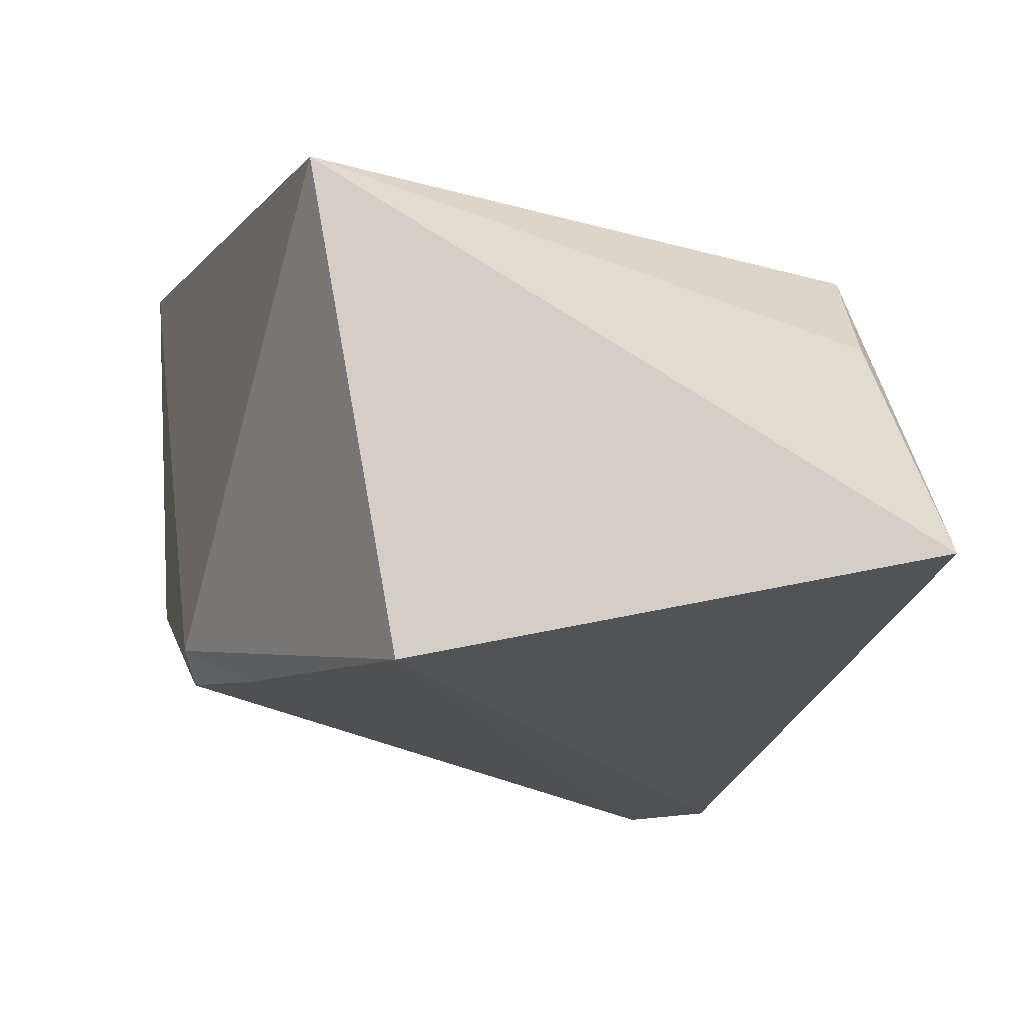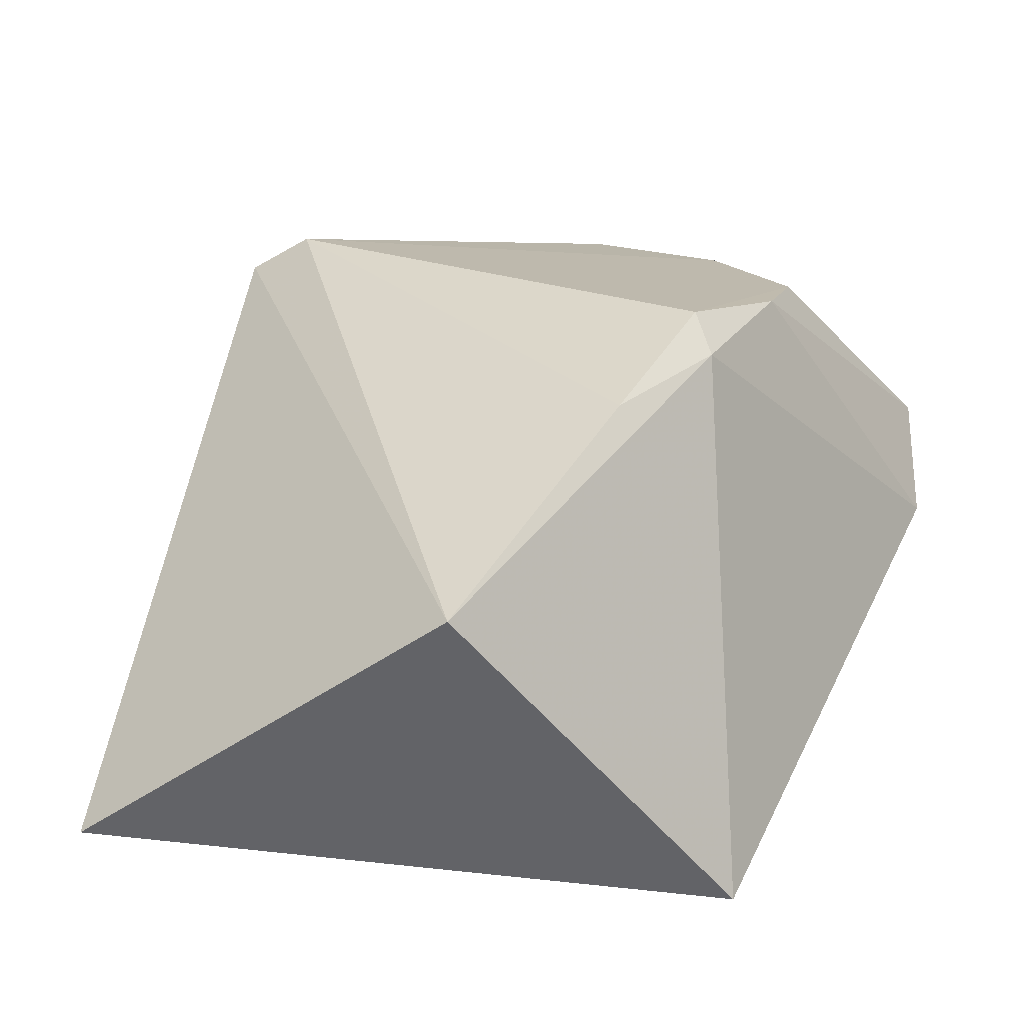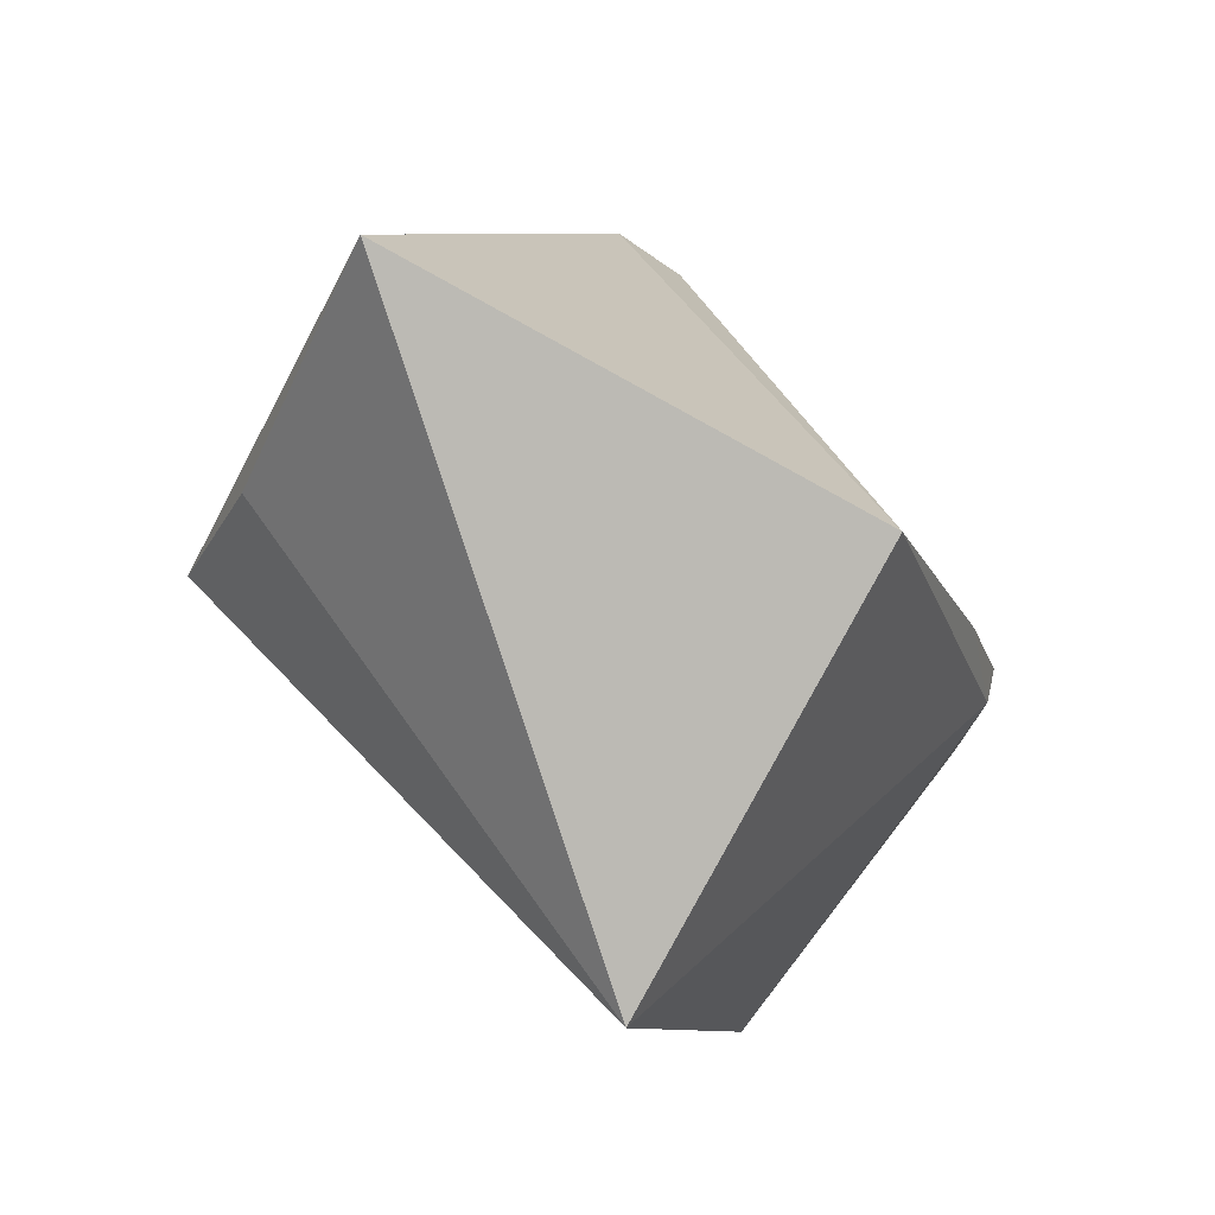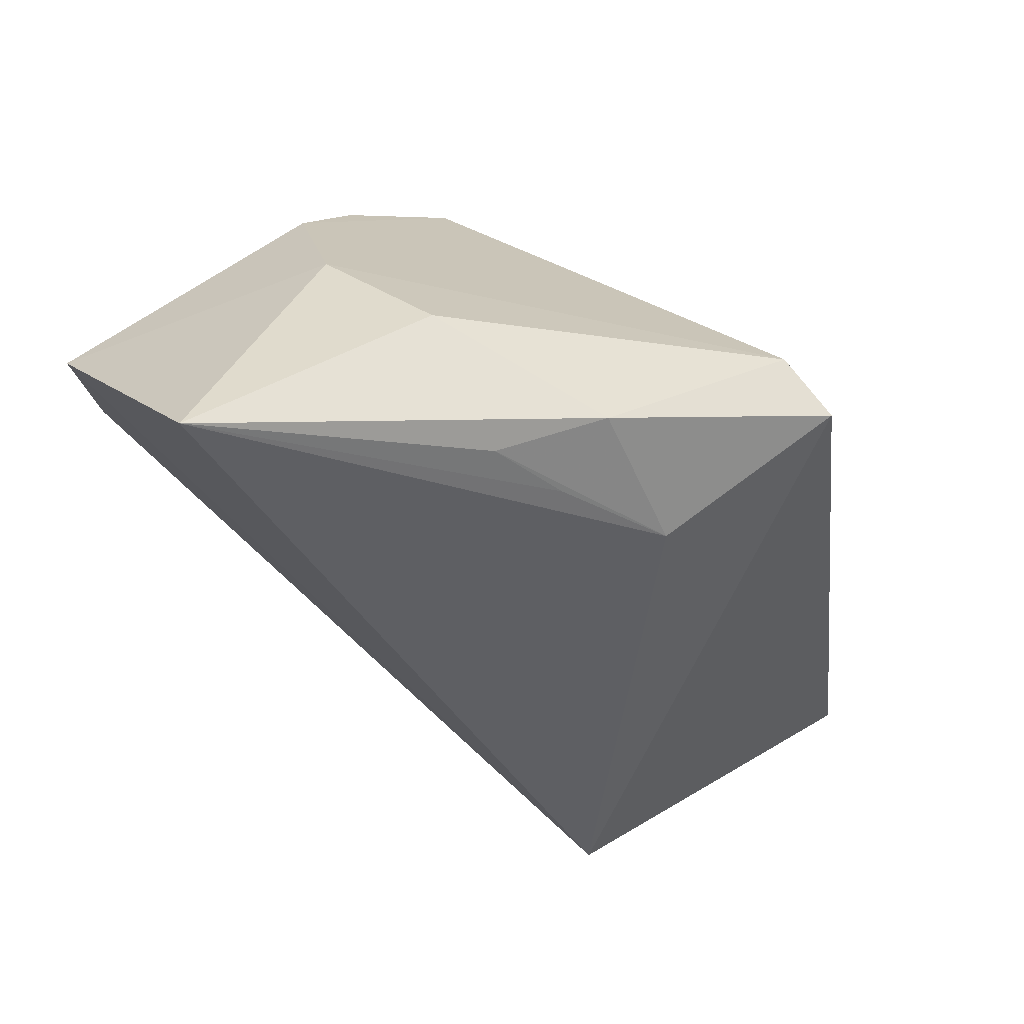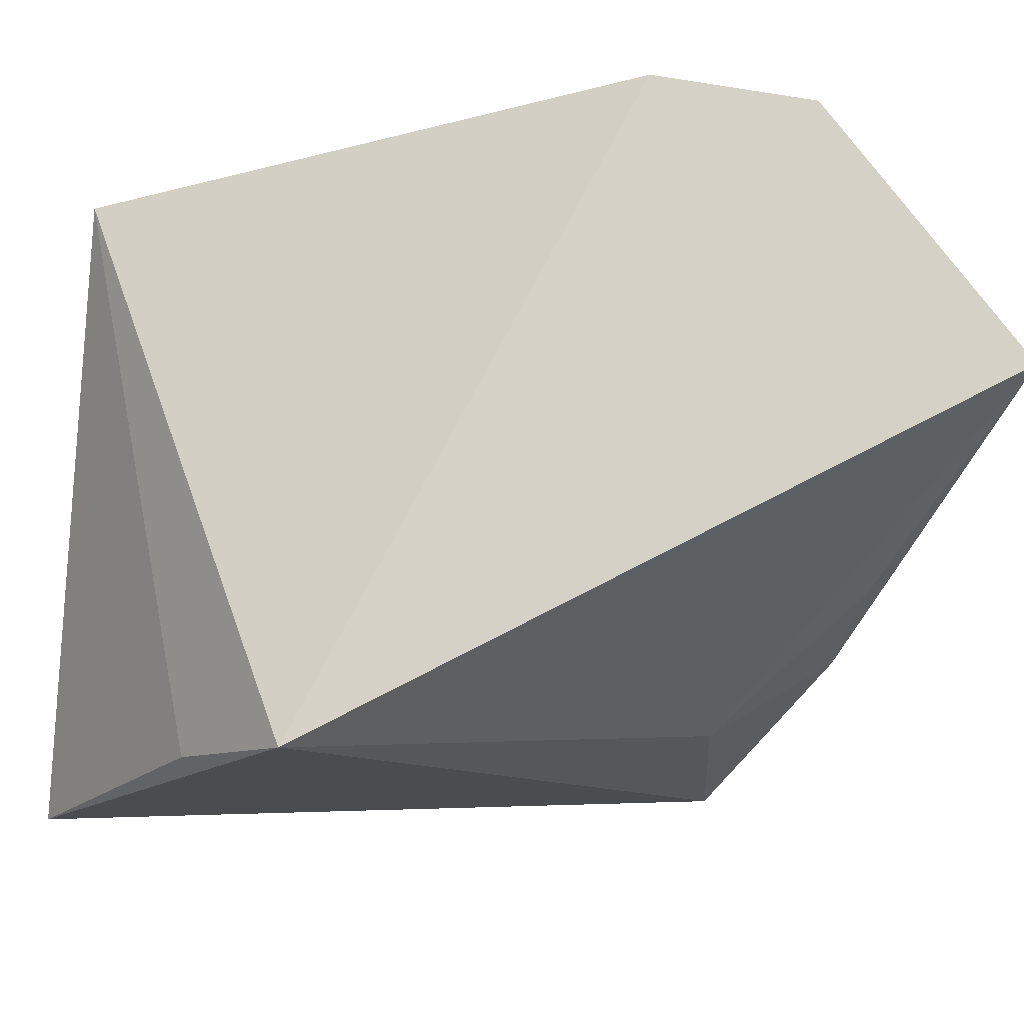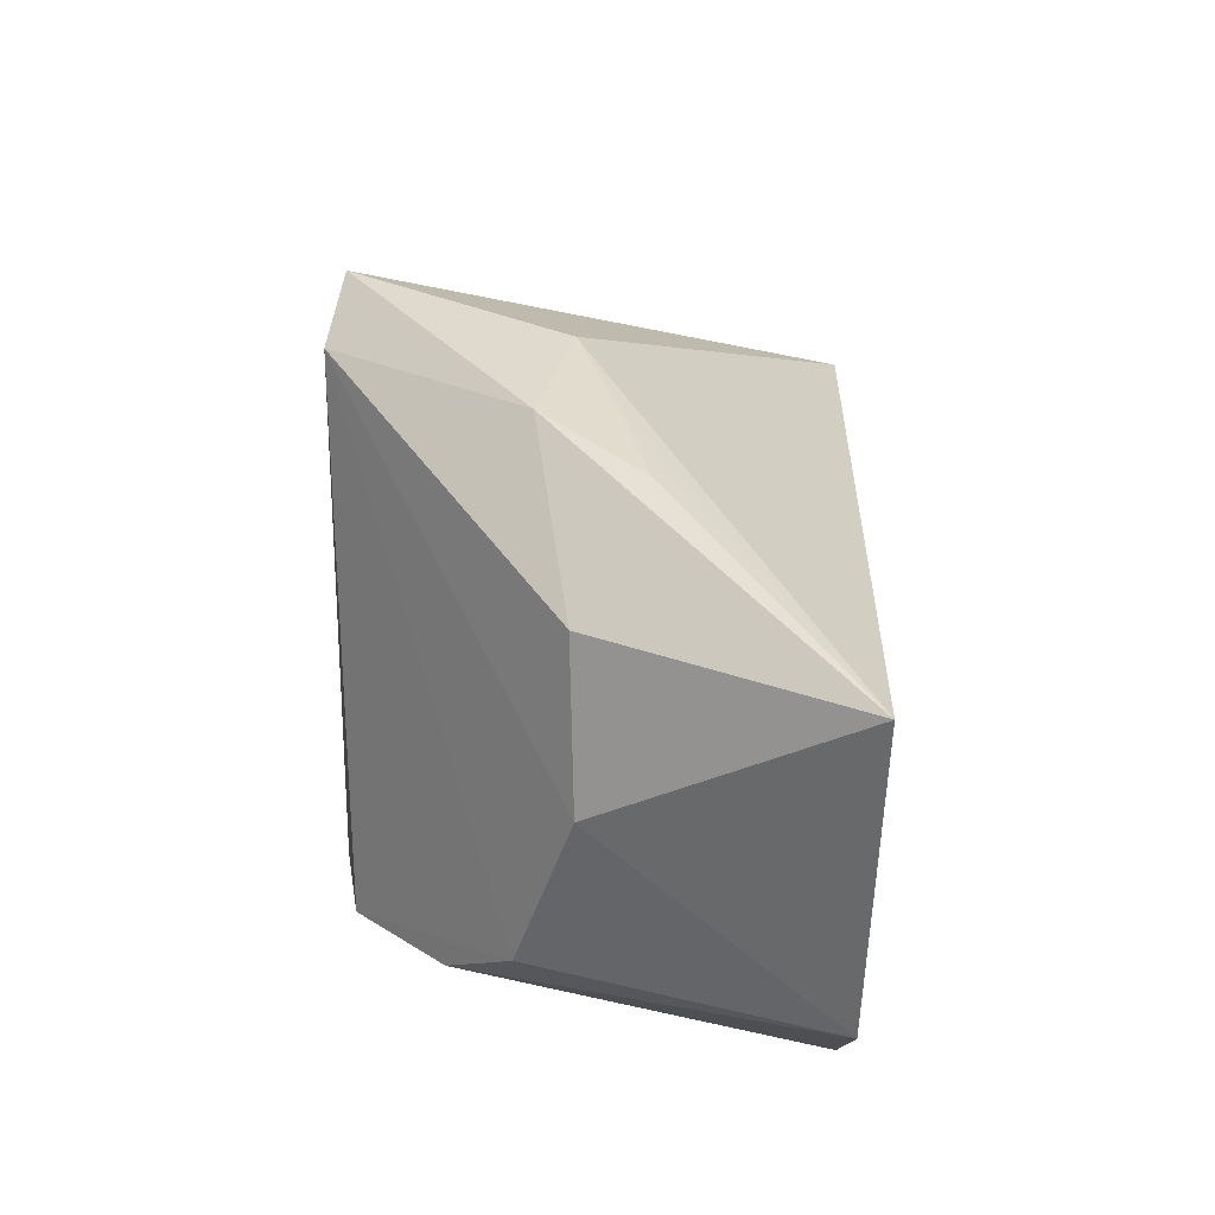
<metadata>
{"format":"obj","ext":"obj","renderer":"f3d","projection":"perspective","resolution":1024,"background":"white","views":[{"elev":-19.1,"azim":-177.6,"up":"+Y"},{"elev":-43.3,"azim":29.2,"up":"+Z"},{"elev":-76.5,"azim":-39.0,"up":"+Z"},{"elev":75.7,"azim":-132.8,"up":"+Z"},{"elev":72.6,"azim":-76.5,"up":"+Y"},{"elev":74.5,"azim":98.6,"up":"+Z"}]}
</metadata>
<code>
v 0.01903 0.0236 0.03556
v 0.02276 0.01795 0.0291
v 0.02319 0.02391 0.02692
v 0.01854 0.02204 0.01643
v 0.007212 0.01468 0.01747
v 0.02188 0.01516 0.02467
v 0.008528 0.02231 0.02305
v 0.02336 0.02402 0.03032
v 0.01127 0.01317 0.03142
v 0.02278 0.01665 0.02732
v 0.01697 0.01299 0.01785
v 0.008324 0.01995 0.02088
v 0.02071 0.01877 0.03202
v 0.01179 0.01741 0.03111
v 0.01281 0.01304 0.03145
v 0.01403 0.01705 0.03332
v 0.0218 0.01467 0.02557
v 0.01789 0.01826 0.03375
v 0.01501 0.01922 0.03356
v 0.02027 0.01402 0.02296
v 0.01369 0.0186 0.0325
f 6 4 3
f 7 3 4
f 8 7 1
f 8 3 7
f 9 7 5
f 10 6 3
f 10 8 2
f 10 3 8
f 11 5 4
f 11 4 6
f 11 9 5
f 12 7 4
f 12 4 5
f 12 5 7
f 13 8 1
f 13 2 8
f 14 1 7
f 14 7 9
f 15 9 11
f 15 2 13
f 16 14 9
f 16 9 15
f 17 6 10
f 17 10 2
f 17 2 15
f 18 15 13
f 18 13 1
f 18 16 15
f 18 1 16
f 19 16 1
f 19 14 16
f 20 17 15
f 20 15 11
f 20 11 6
f 20 6 17
f 21 19 1
f 21 1 14
f 21 14 19

</code>
